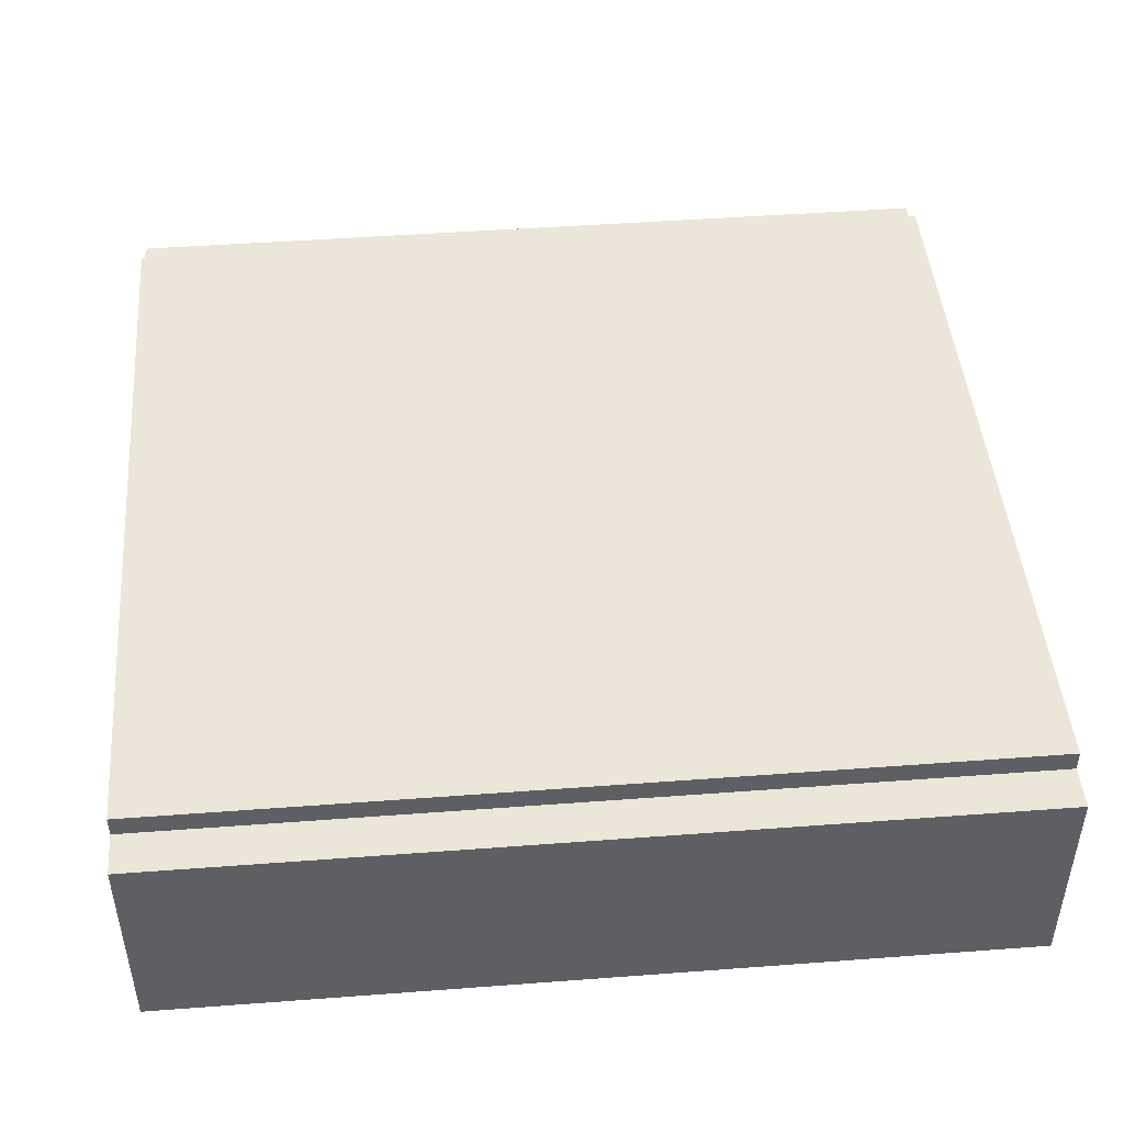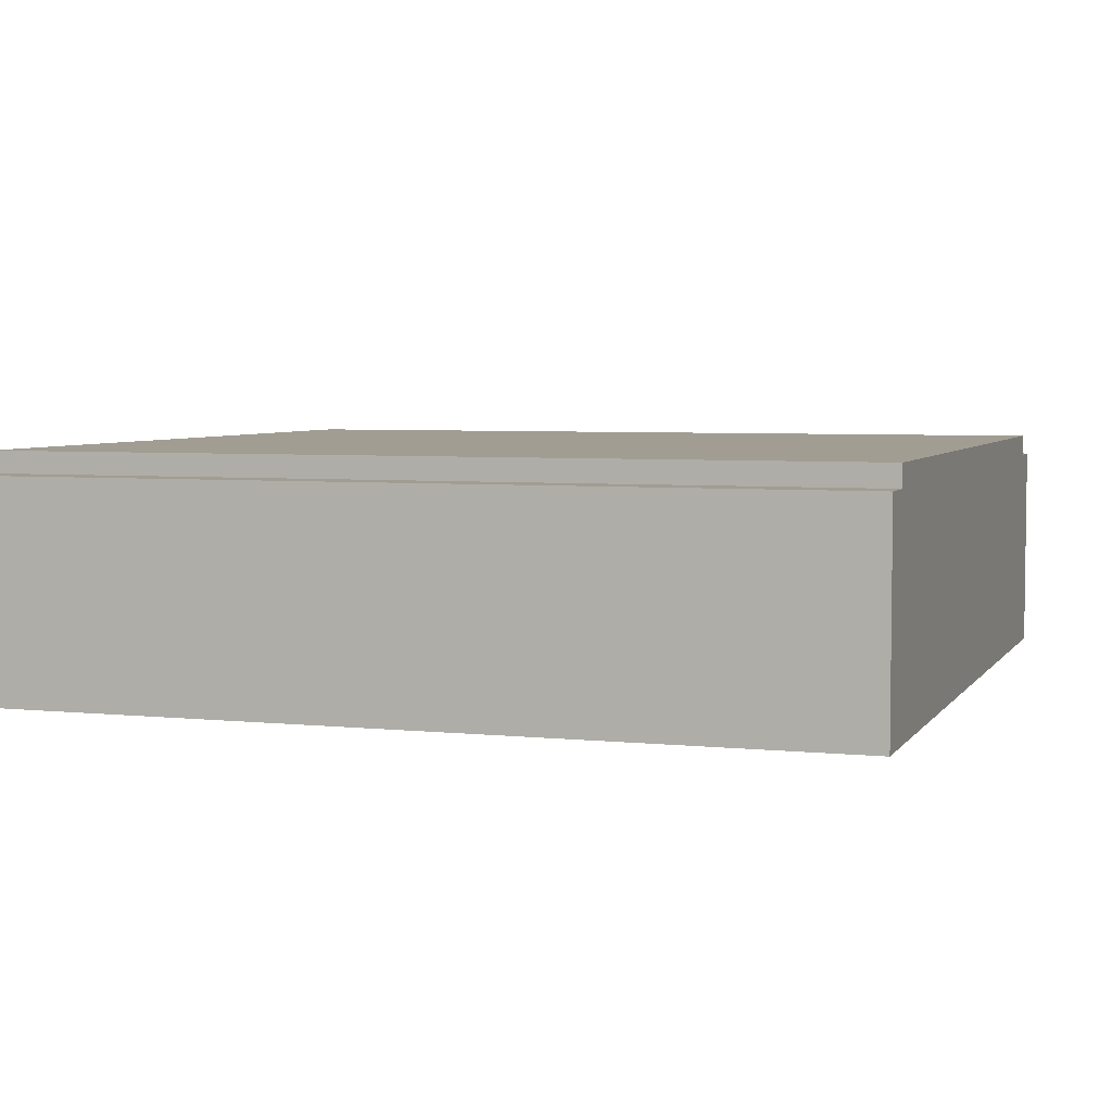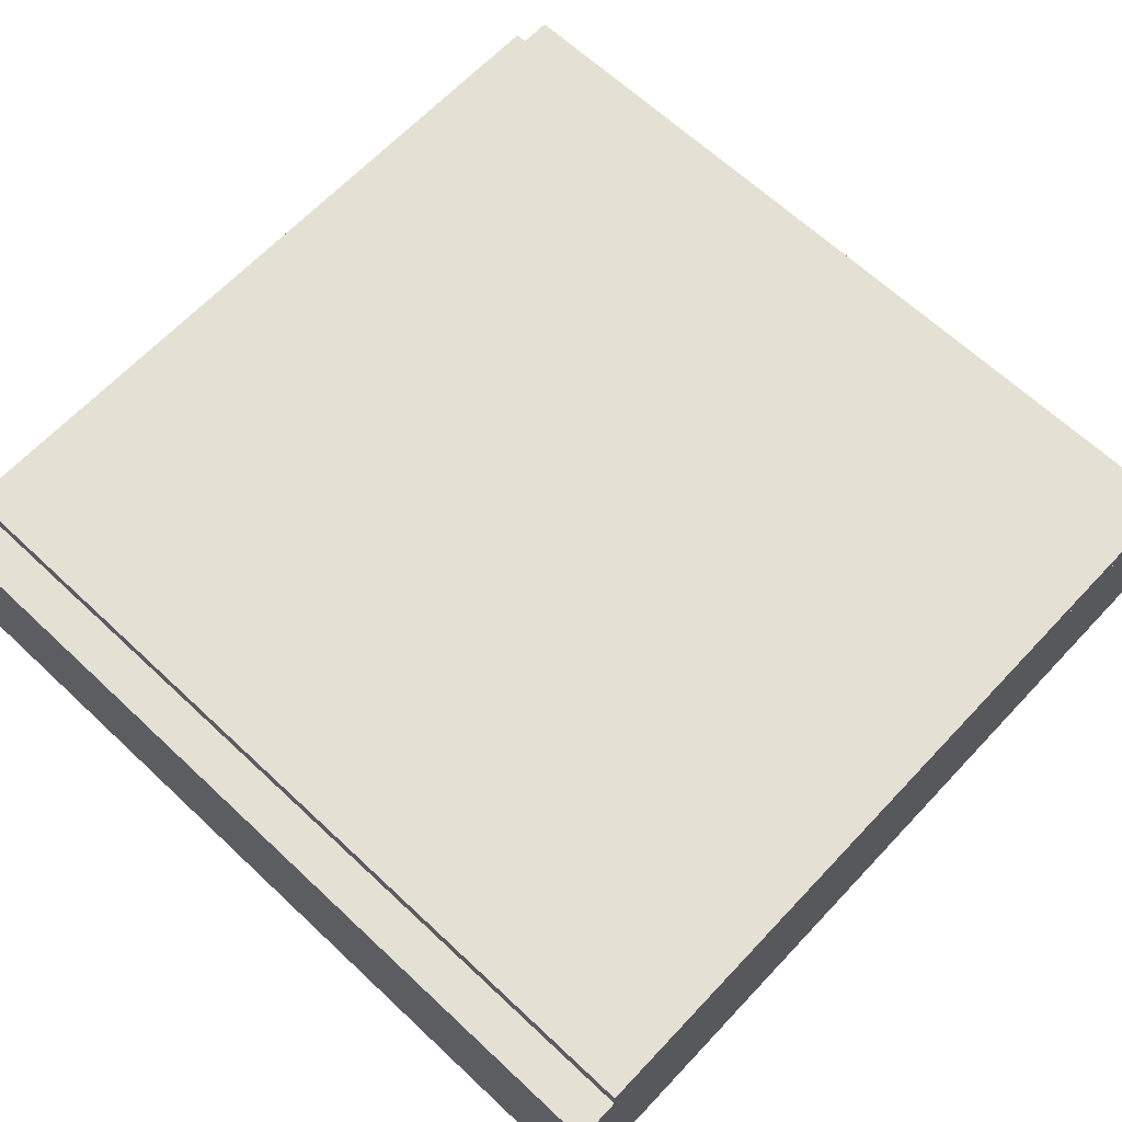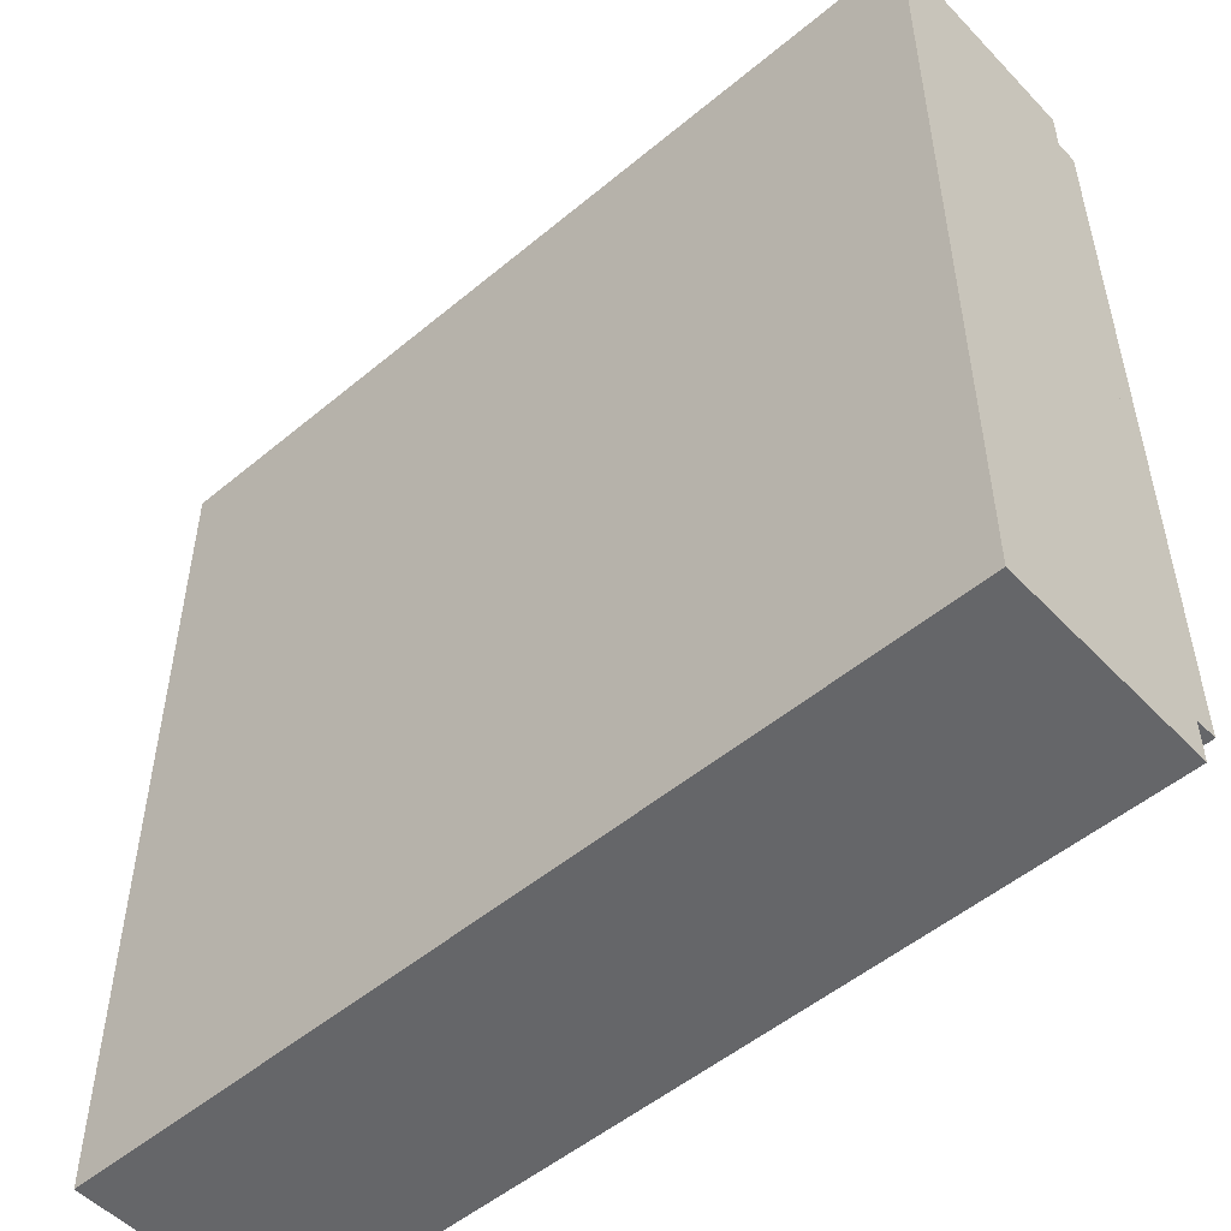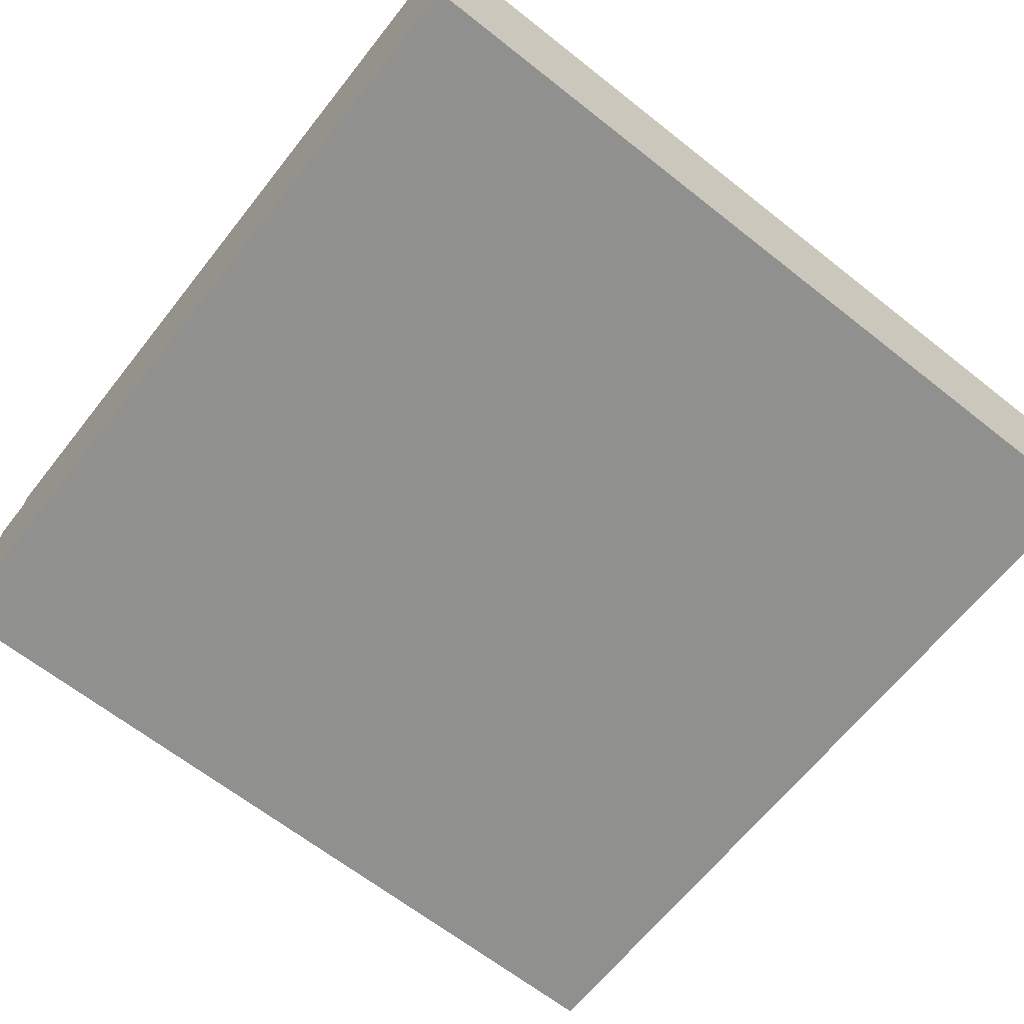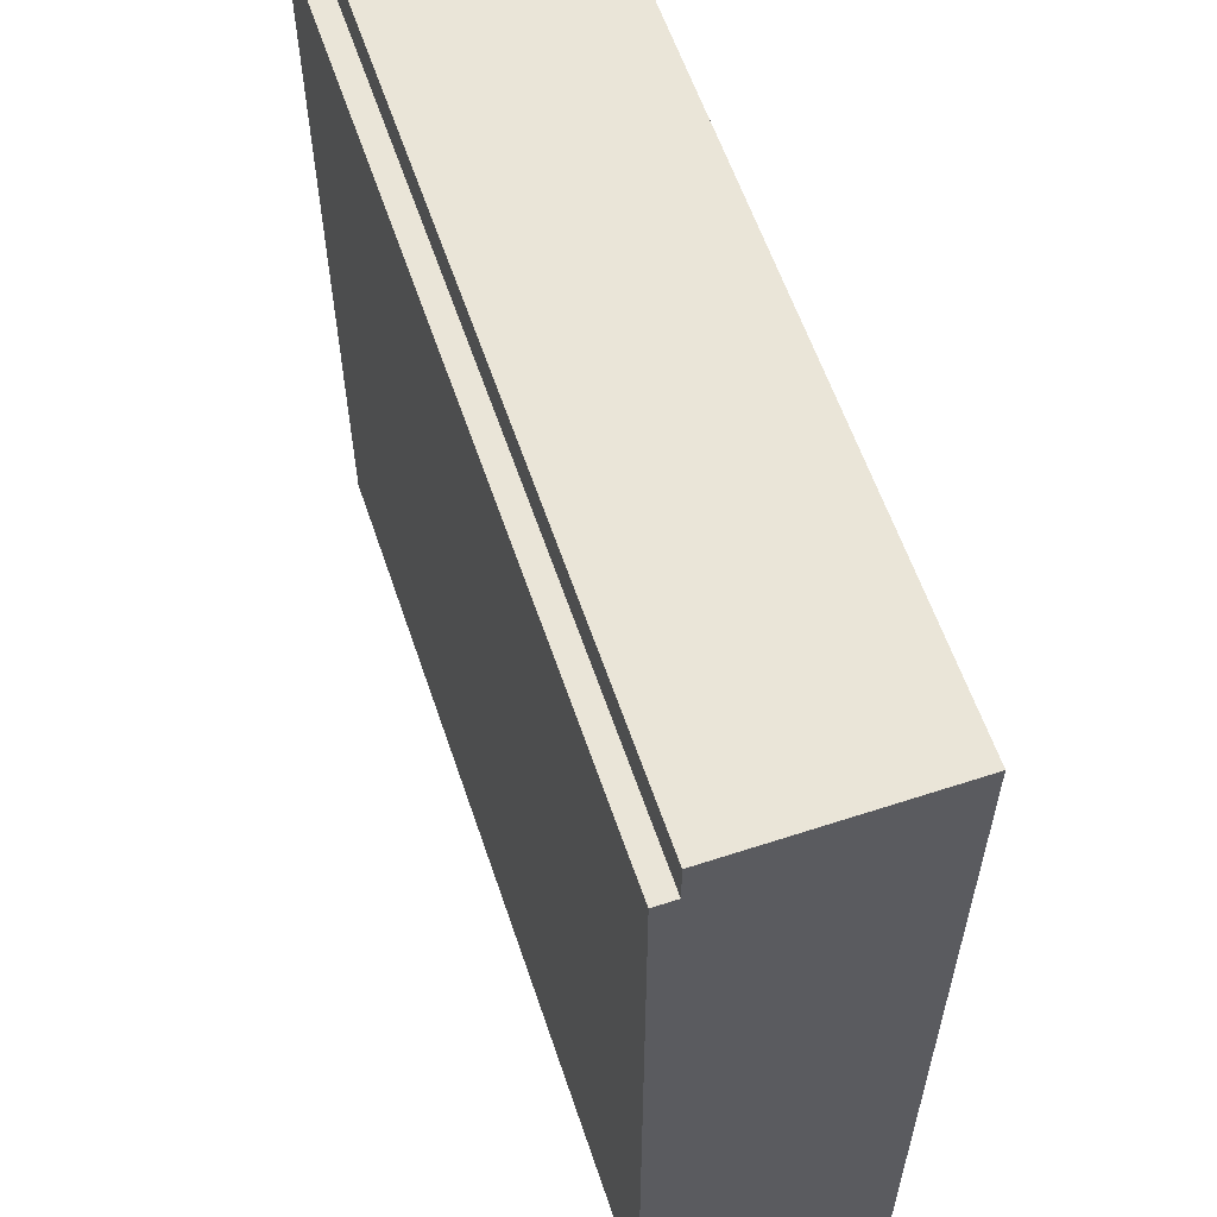
<metadata>
{"format":"obj","ext":"obj","renderer":"f3d","projection":"perspective","resolution":1024,"background":"white","views":[{"elev":46.3,"azim":-4.9,"up":"+Y"},{"elev":4.7,"azim":18.6,"up":"+Y"},{"elev":65.3,"azim":-136.7,"up":"+Y"},{"elev":-51.9,"azim":42.0,"up":"+Z"},{"elev":-65.5,"azim":-38.4,"up":"+Y"},{"elev":59.6,"azim":-108.6,"up":"+Z"}]}
</metadata>
<code>
o tilePath_Cube.018
v 4 -1 -0
v 4 0 -0
v 4 -1 4
v 4 0 4
v -0 -1 0
v -0 0 0
v 0 -1 4
v 0 0 4
v 4 -0 0.2
v 4 -0 3.8
v 0 -0 0.2
v 1e-06 -0 3.8
v 4 0.1 0.2
v 4 0.1 3.8
v 0 0.1 0.2
v 1e-06 0.1 3.8
f 1 2 4 3
f 3 4 8 7
f 7 8 6 5
f 5 6 2 1
f 3 7 5 1
f 8 4 2 6
f 12 16 15 11
f 9 13 14 10
f 10 12 11 9
f 10 14 16 12
f 14 13 15 16
f 11 15 13 9

</code>
